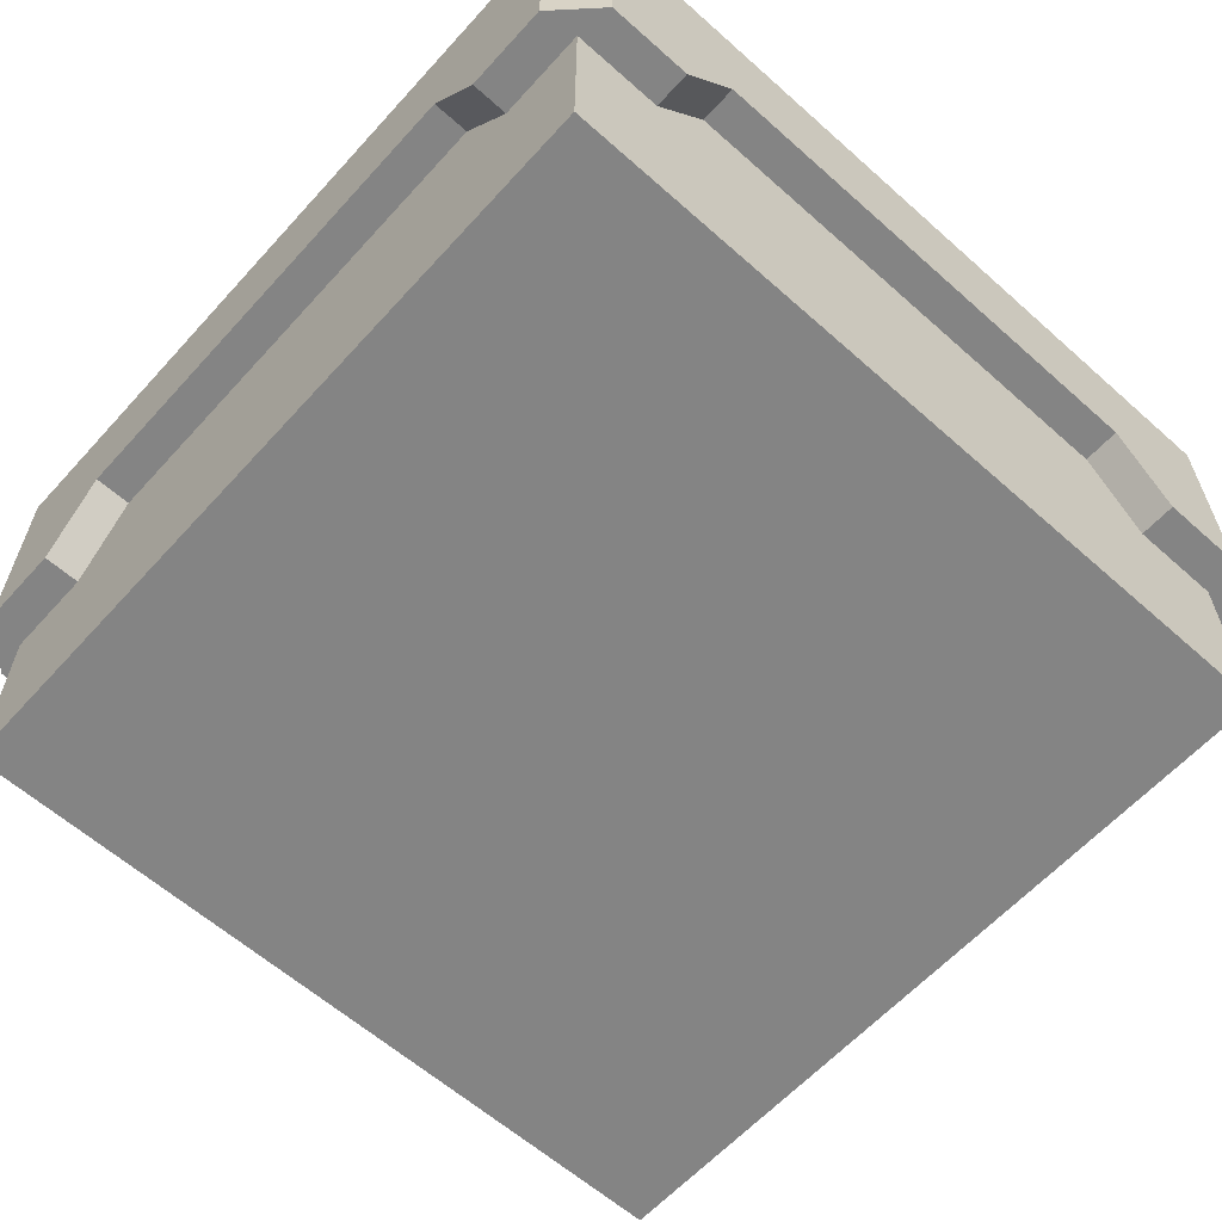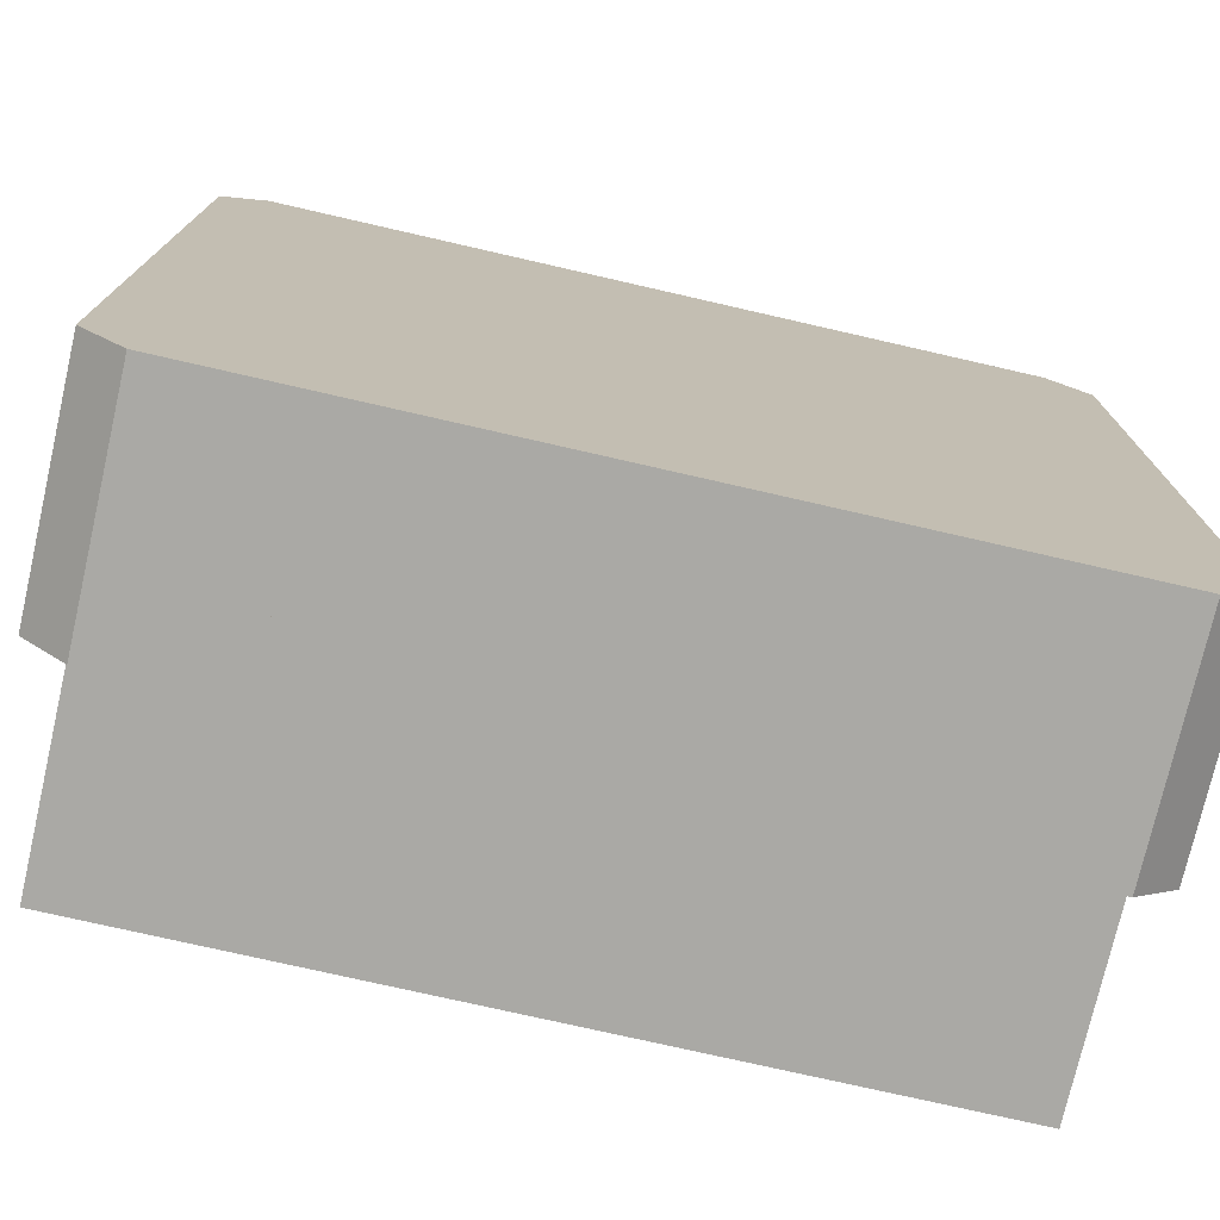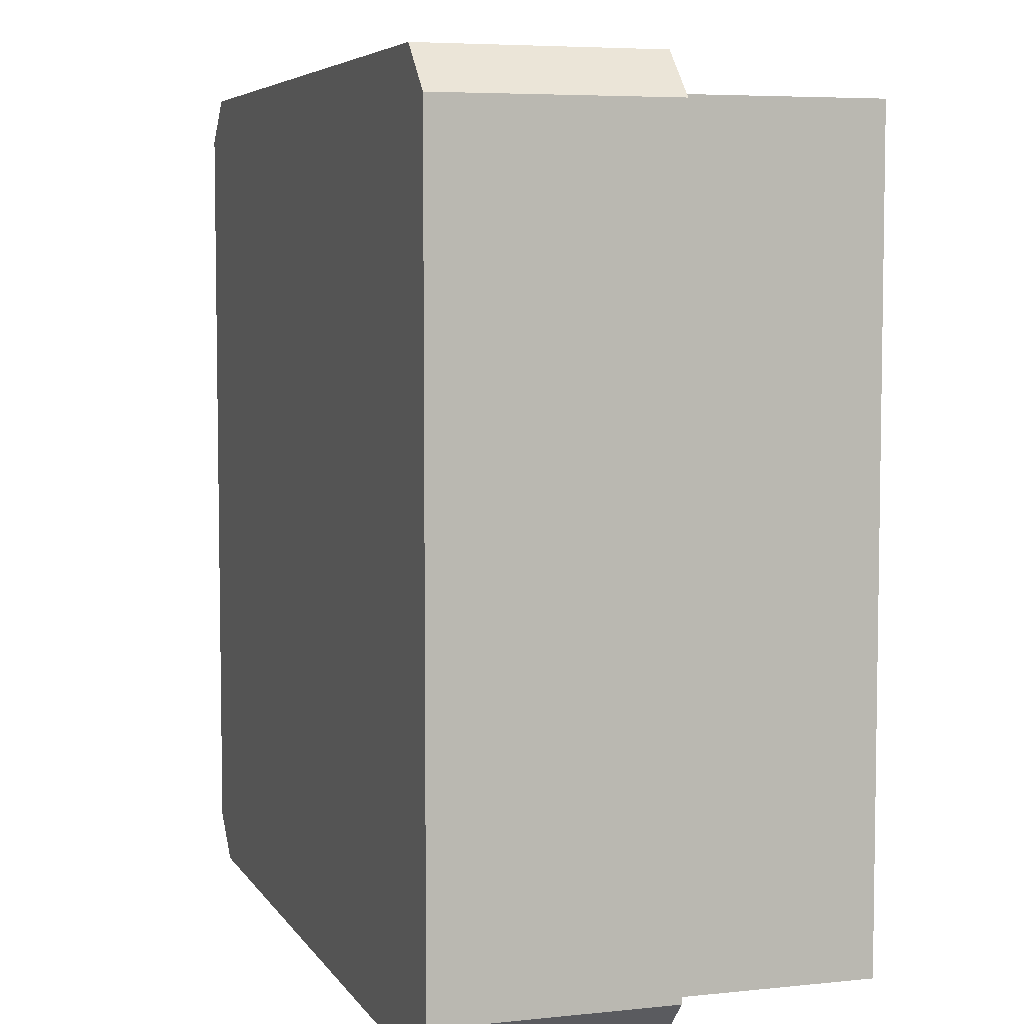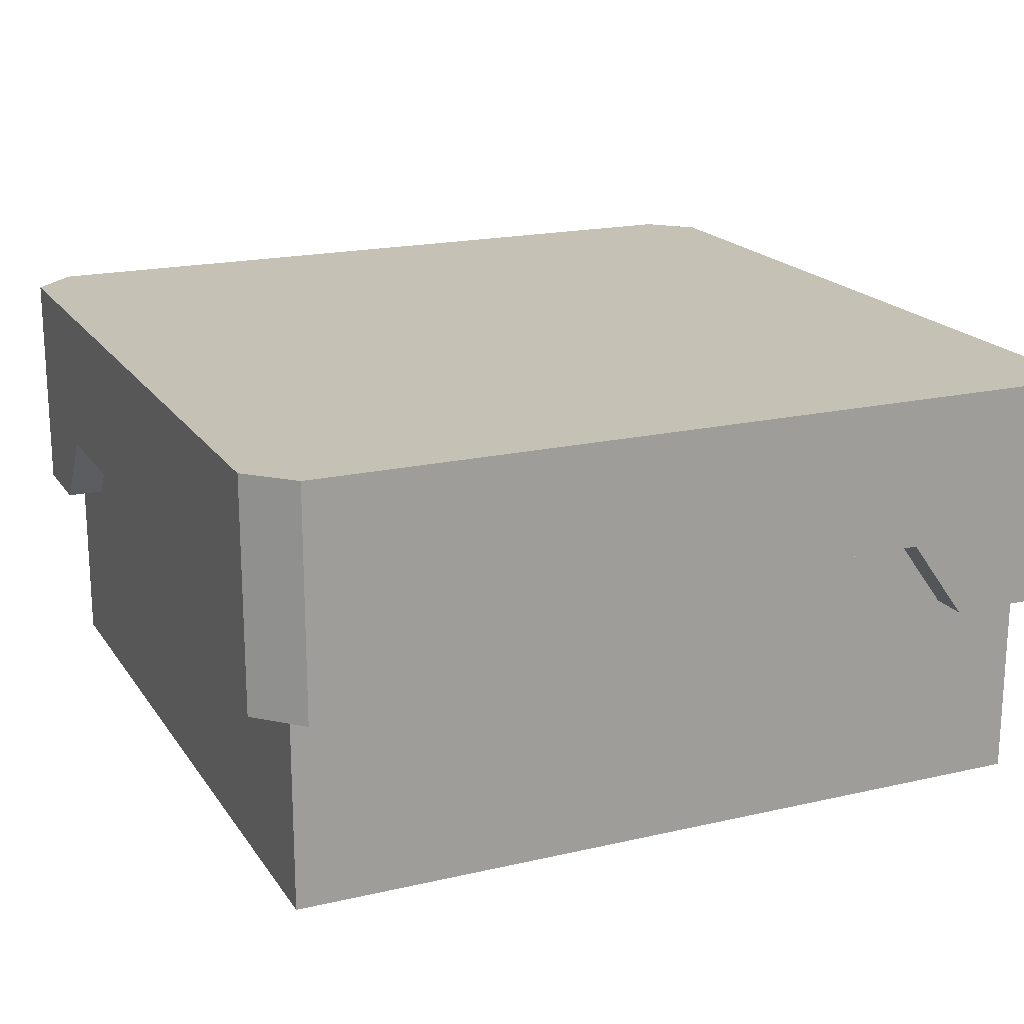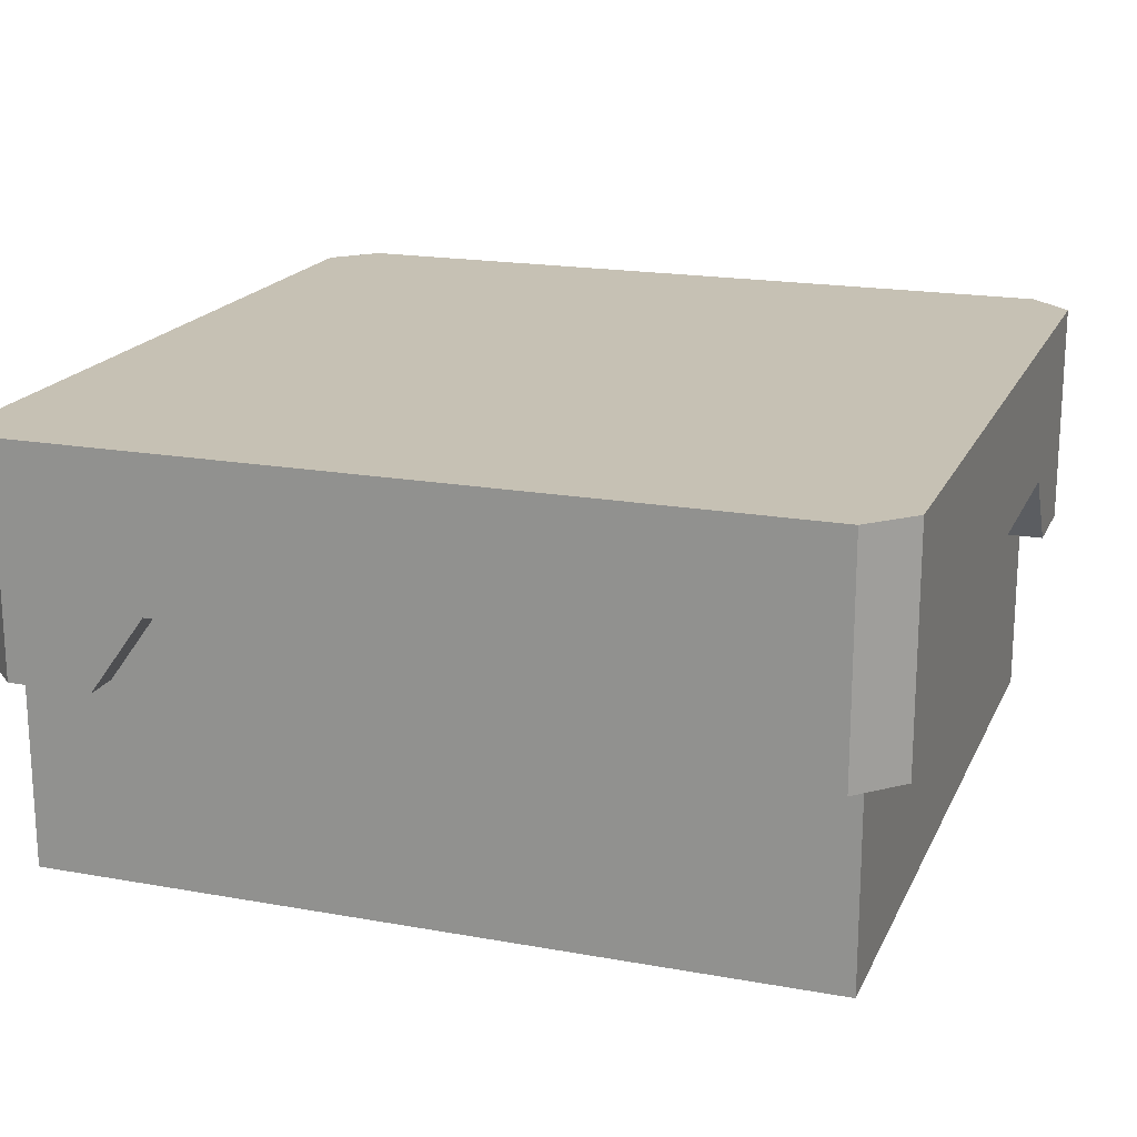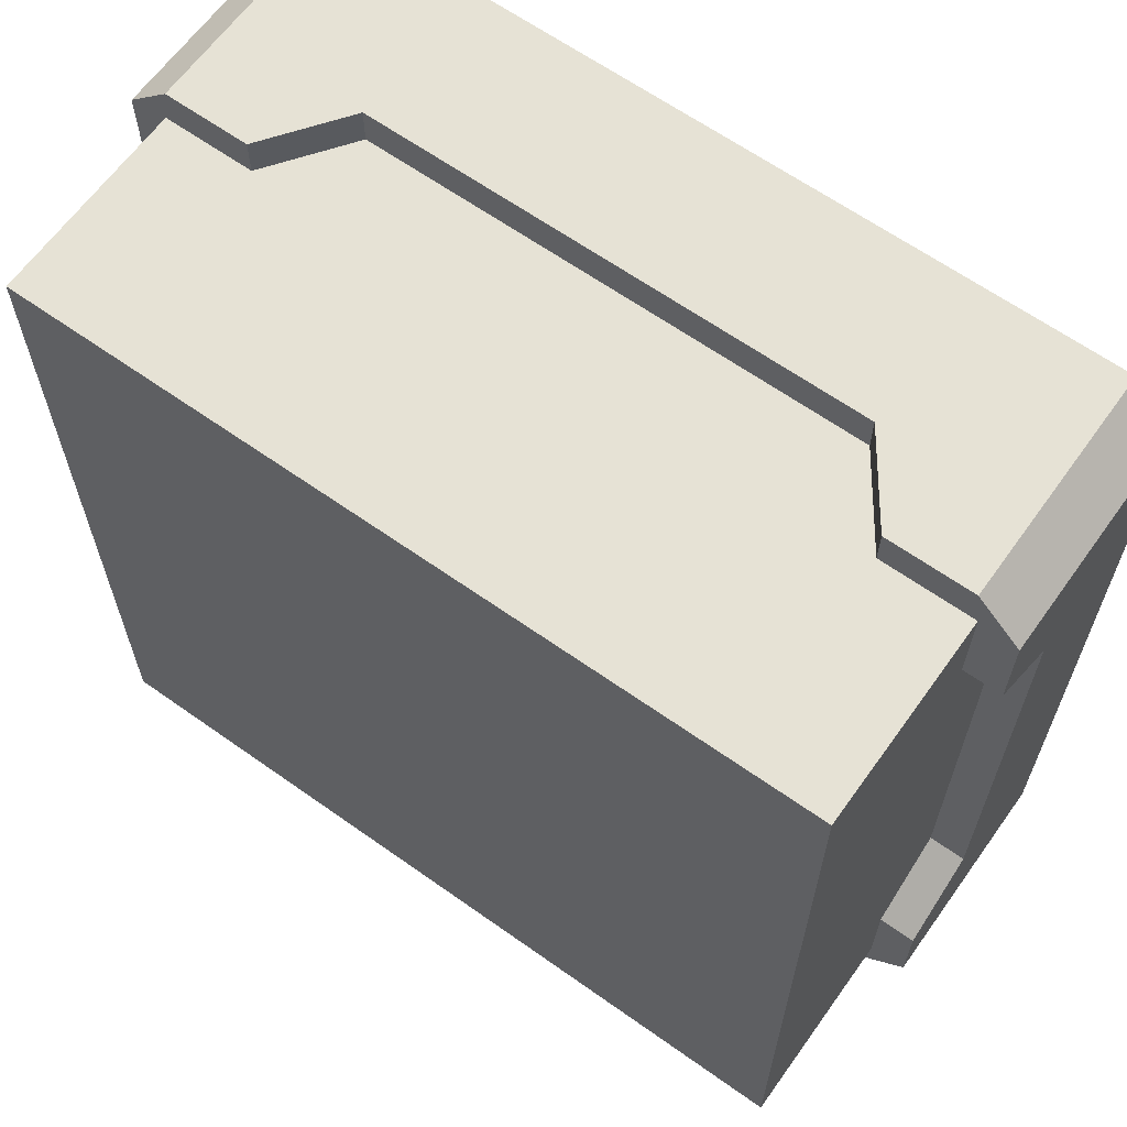
<metadata>
{"format":"obj","ext":"obj","renderer":"f3d","projection":"perspective","resolution":1024,"background":"white","views":[{"elev":-61.3,"azim":-132.1,"up":"+Y"},{"elev":-75.4,"azim":167.1,"up":"+Z"},{"elev":5.7,"azim":-108.0,"up":"+Z"},{"elev":18.8,"azim":156.2,"up":"+Y"},{"elev":18.6,"azim":-160.9,"up":"+Y"},{"elev":63.9,"azim":35.6,"up":"+Z"}]}
</metadata>
<code>
v -9.13 -10 -9.13
v 4.92 -10 -4.92
v -4.92 -10 -4.92
v 9.13 -10 -9.13
v -9.13 -10 9.13
v -4.92 -10 -4.92
v -4.92 -10 4.92
v -9.13 -10 -9.13
v 9.13 -10 9.13
v -4.92 -10 4.92
v 4.92 -10 4.92
v -9.13 -10 9.13
v 9.13 -10 -9.13
v 4.92 -10 4.92
v 4.92 -10 -4.92
v 9.13 -10 9.13
v 9.13 -10 9.13
v 9.13 -8.28 7.6
v 9.13 -8.28 9.13
v 9.13 -10 -9.13
v -9.13 -10 9.13
v -7.6 -8.28 9.13
v -9.13 -8.28 9.13
v 9.13 -10 9.13
v 7.6 -8.28 9.13
v 9.13 -8.28 9.13
v -9.13 -10 -9.13
v -9.13 -8.28 -7.6
v -9.13 -8.28 -9.13
v -9.13 -10 9.13
v -9.13 -8.28 7.6
v -9.13 -8.28 9.13
v 9.13 -8.28 -7.6
v 9.13 -8.28 -9.13
v 9.13 -10 -9.13
v 7.6 -8.28 -9.13
v 9.13 -8.28 -9.13
v -9.13 -10 -9.13
v -7.6 -8.28 -9.13
v -9.13 -8.28 -9.13
v -10 -5.339 -7.03
v -7.433 -5.339 -7.433
v -7.435 -5.339 -7.03
v -10 -5.339 -9
v 10 -5.339 7.03
v 7.433 -5.339 7.433
v 7.433 -5.339 7.03
v 10 -5.339 9
v 7.03 -5.339 -10
v 7.433 -5.339 -7.433
v 7.03 -5.339 -7.435
v 9 -5.339 -10
v -7.03 -5.339 10
v -7.433 -5.339 7.433
v -7.03 -5.339 7.435
v -9 -5.339 10
v -5.71 -3.507 10
v 0 -3.507 7.435
v 0 -3.507 10
v -5.71 -3.507 7.435
v 5.71 -3.507 -10
v 0 -3.507 -7.435
v 0 -3.507 -10
v 5.71 -3.507 -7.435
v -10 -3.507 -5.71
v -7.435 -3.507 2e-06
v -10 -3.507 2e-06
v -7.435 -3.507 -5.71
v 10 -3.507 5.71
v 7.435 -3.507 2e-06
v 10 -3.507 2e-06
v 7.435 -3.507 5.71
v 10 -5.339 -7.03
v 7.433 -5.339 -7.433
v 10 -5.339 -9
v 7.433 -5.339 -7.03
v 7.03 -5.339 10
v 7.433 -5.339 7.433
v 9 -5.339 10
v 7.03 -5.339 7.435
v -10 -5.339 7.03
v -7.433 -5.339 7.433
v -10 -5.339 9
v -7.435 -5.339 7.03
v -7.03 -5.339 -10
v -7.433 -5.339 -7.433
v -9 -5.339 -10
v -7.03 -5.339 -7.435
v -10 -5.339 7.03
v -7.435 -3.507 5.71
v -7.435 -5.339 7.03
v -10 -3.507 5.71
v -10 -3.507 2e-06
v -7.435 -3.507 5.71
v -10 -3.507 5.71
v -7.435 -3.507 2e-06
v -7.03 -5.339 -10
v -5.71 -3.507 -7.435
v -7.03 -5.339 -7.435
v -5.71 -3.507 -10
v 5.71 -3.507 -10
v 7.03 -5.339 -7.435
v 5.71 -3.507 -7.435
v 7.03 -5.339 -10
v 0 -3.507 -10
v -5.71 -3.507 -7.435
v -5.71 -3.507 -10
v 0 -3.507 -7.435
v 10 -3.507 5.71
v 7.433 -5.339 7.03
v 7.435 -3.507 5.71
v 10 -5.339 7.03
v 10 -3.507 2e-06
v 7.435 -3.507 -5.71
v 10 -3.507 -5.71
v 7.435 -3.507 2e-06
v 7.03 -5.339 10
v 5.71 -3.507 7.435
v 7.03 -5.339 7.435
v 5.71 -3.507 10
v -5.71 -3.507 10
v -7.03 -5.339 7.435
v -5.71 -3.507 7.435
v -7.03 -5.339 10
v 0 -3.507 10
v 5.71 -3.507 7.435
v 5.71 -3.507 10
v 0 -3.507 7.435
v -10 -5.339 9
v -7.435 -3.507 -5.71
v -10 -3.507 -5.71
v -7.435 -5.339 -7.03
v -10 -5.339 -7.03
v -7.435 -5.339 -7.03
v -10 -3.507 -5.71
v -9 -5.339 -10
v 10 -5.339 -9
v 7.433 -5.339 -7.03
v 10 -5.339 -7.03
v 7.435 -3.507 -5.71
v 10 -3.507 -5.71
v 7.435 -3.507 -5.71
v 10 -5.339 -7.03
v 9 -5.339 10
g polygon0
f 1 2 3
f 1 4 2
f 5 6 7
f 5 8 6
f 9 10 11
f 9 12 10
f 13 14 15
f 13 16 14
f 17 18 19
f 17 20 18
f 21 22 23
f 21 24 22
f 24 25 22
f 24 26 25
f 27 28 29
f 27 30 28
f 30 31 28
f 30 32 31
f 20 33 18
f 20 34 33
f 35 36 37
f 35 38 36
f 38 39 36
f 38 40 39
f 41 42 43
f 41 44 42
f 45 46 47
f 45 48 46
f 49 50 51
f 49 52 50
f 53 54 55
f 53 56 54
f 57 58 59
f 57 60 58
f 61 62 63
f 61 64 62
f 65 66 67
f 65 68 66
f 69 70 71
f 69 72 70
f 73 74 75
f 73 76 74
f 77 78 79
f 77 80 78
f 81 82 83
f 81 84 82
f 85 86 87
f 85 88 86
f 89 90 91
f 89 92 90
f 93 94 95
f 93 96 94
f 97 98 99
f 97 100 98
f 101 102 103
f 101 104 102
f 105 106 107
f 105 108 106
f 109 110 111
f 109 112 110
f 113 114 115
f 113 116 114
f 117 118 119
f 117 120 118
f 121 122 123
f 121 124 122
f 125 126 127
f 125 128 126
f 129 54 56
f 130 131 132
f 133 134 135
f 42 44 136
f 50 52 137
f 138 139 140
f 141 142 143
f 46 48 144
v -10 -5.339 -7.03
v -10 -7e-06 -9
v -10 -5.339 -9
v -10 -7e-06 -7.03
v -10 -3.507 -5.71
v -10 -8e-06 2e-06
v -10 -3.507 2e-06
v -10 -3.507 5.71
v 10 -3.507 -5.71
v 10 -8e-06 0
v 10 -3.507 2e-06
v 10 -7e-06 -7.03
v 10 -5.339 -7.03
v 10 -7e-06 -9
v 10 -5.339 -9
v 5.71 -3.507 -10
v 0 -7e-06 -10
v 7.03 -7e-06 -10
v 0 -3.507 -10
v 7.03 -5.339 10
v 7.03 -7e-06 10
v 5.71 -3.507 10
v 9 -7e-06 10
v -5.71 -3.507 10
v 0 -7e-06 10
v -7.03 -7e-06 10
v 0 -3.507 10
v 10 -3.507 5.71
v 10 -7e-06 7.027
v 10 -7e-06 9
v 10 -5.339 7.03
v 10 -5.339 9
v -10 -7e-06 7.027
v -10 -5.339 7.03
v 7.03 -5.339 -10
v 7.03 -7e-06 -10
v 9 -7e-06 -10
v 5.71 -3.507 -10
v 5.71 -3.507 10
v 7.03 -7e-06 10
v -7.03 -5.339 10
v -7.03 -7e-06 10
v -9 -7e-06 10
v -5.71 -3.507 10
v -5.71 -3.507 -10
v -7.03 -7e-06 -10
v 0 -7e-06 -10
v -7.03 -5.339 -10
v -10 -5.339 9
v -9 -7e-06 10
v -10 -7e-06 9
v -9 -5.339 10
v 9 -7e-06 -10
v 10 -5.339 -9
v 9 -5.339 -10
v 10 -7e-06 -9
v -9 -5.339 -10
v -10 -7e-06 -9
v -9 -7e-06 -10
v -10 -5.339 -9
v 9 -5.339 10
v 10 -7e-06 9
v 9 -7e-06 10
v 10 -5.339 9
v -10 -7e-06 9
v -10 -5.339 9
v -9 -7e-06 -10
v -9 -5.339 -10
v 9 -5.339 -10
v 7.03 -5.339 -10
v 9 -7e-06 -10
v -9 -5.339 10
v -7.03 -5.339 10
v -9 -7e-06 10
v -5.71 -3.507 -10
v 10 -5.339 7.03
v 10 -3.507 5.71
v 10 -7e-06 7.027
v 9 -5.339 10
v 9 -7e-06 10
v 7.03 -5.339 10
g polygon1
f 145 146 147
f 145 148 146
f 149 148 145
f 149 150 148
f 151 150 149
f 151 152 150
f 153 154 155
f 153 156 154
f 157 156 153
f 157 158 156
f 159 158 157
f 160 161 162
f 160 163 161
f 164 165 166
f 164 167 165
f 168 169 170
f 168 171 169
f 172 154 173
f 172 155 154
f 174 175 173
f 174 176 175
f 152 177 150
f 152 178 177
f 179 180 181
f 179 182 180
f 169 183 184
f 169 171 183
f 185 186 187
f 185 188 186
f 189 190 191
f 189 192 190
f 193 194 195
f 193 196 194
f 197 198 199
f 197 200 198
f 201 202 203
f 201 204 202
f 205 206 207
f 205 208 206
f 209 178 210
f 209 177 178
f 211 192 212
f 211 190 192
f 213 214 215
f 216 217 218
f 163 219 161
f 220 221 222
f 223 224 225
v -10 -7e-06 -7.03
v -7.034 -2e-06 -7.034
v -10 -7e-06 -9
v -7.034 -2e-06 -7.03
v -10 -8e-06 2e-06
v -7.034 -2e-06 2e-06
v -7.034 0 7.027
v 10 -7e-06 7.027
v 7.034 -2e-06 7.034
v 10 -7e-06 9
v 7.034 -2e-06 7.027
v 10 -8e-06 0
v 7.034 -2e-06 2e-06
v 7.034 -2e-06 -7.03
v 7.03 -7e-06 -10
v 7.034 -2e-06 -7.034
v 9 -7e-06 -10
v 7.03 -2e-06 -7.034
v 0 -7e-06 -10
v 0 -2e-06 -7.034
v -7.03 -2e-06 -7.034
v -7.03 -7e-06 10
v -7.034 -2e-06 7.034
v -9 -7e-06 10
v -7.03 -2e-06 7.034
v 0 -7e-06 10
v 0 -2e-06 7.034
v 7.03 -2e-06 7.034
v 10 -7e-06 -7.03
v 7.034 -2e-06 -7.034
v 10 -7e-06 -9
v 7.03 -7e-06 10
v 7.034 -2e-06 7.034
v 9 -7e-06 10
v -7.03 -7e-06 -10
v -7.034 -2e-06 -7.034
v -9 -7e-06 -10
v -10 -7e-06 7.027
v -7.034 -2e-06 -7.034
v -9 -7e-06 -10
v -10 -7e-06 -9
v 7.034 -2e-06 7.034
v 9 -7e-06 10
v 10 -7e-06 9
v -10 -7e-06 9
v -7.034 -2e-06 7.034
v -7.034 0 7.027
v -10 -7e-06 7.027
v -7.034 -2e-06 7.034
v 9 -7e-06 -10
v 7.034 -2e-06 -7.034
v 10 -7e-06 -9
v -10 -7e-06 9
v -9 -7e-06 10
v -7.034 -2e-06 7.034
g polygon2
f 226 227 228
f 226 229 227
f 230 229 226
f 230 231 229
f 232 231 230
f 233 234 235
f 233 236 234
f 237 236 233
f 237 238 236
f 239 238 237
f 240 241 242
f 240 243 241
f 244 243 240
f 244 245 243
f 246 245 244
f 247 248 249
f 247 250 248
f 251 250 247
f 251 252 250
f 253 252 251
f 254 239 237
f 254 255 239
f 256 255 254
f 257 253 251
f 257 258 253
f 259 258 257
f 260 246 244
f 260 261 246
f 262 261 260
f 263 232 230
f 264 265 266
f 267 268 269
f 270 271 263
f 272 273 274
f 275 276 277
f 278 279 280
v 9.411 -0.1098 -9.411
v -9.411 -0.1098 9.411
v 9.411 -0.1098 9.411
v -9.411 -0.1098 -9.411
g polygon3
f 281 282 283
f 281 284 282
v -9.13 -3.091 -7.6
v -9.13 -8.28 7.6
v -9.13 -3.091 7.6
v -9.13 -8.28 -7.6
v 7.6 -3.091 -9.13
v -7.6 -8.28 -9.13
v -7.6 -3.091 -9.13
v 7.6 -8.28 -9.13
v 9.13 -3.091 7.6
v 9.13 -8.28 -7.6
v 9.13 -3.091 -7.6
v 9.13 -8.28 7.6
v -7.6 -3.091 9.13
v 7.6 -8.28 9.13
v 7.6 -3.091 9.13
v -7.6 -8.28 9.13
v -4.92 -10 4.92
v 0 -10 0
v 4.92 -10 4.92
v 4.92 -10 -4.92
v 0 -10 0
v -4.92 -10 -4.92
v -4.92 -10 -4.92
v -4.92 -10 4.92
v 4.92 -10 -4.92
v 4.92 -10 4.92
g polygon4
f 285 286 287
f 285 288 286
f 289 290 291
f 289 292 290
f 293 294 295
f 293 296 294
f 297 298 299
f 297 300 298
f 301 302 303
f 304 305 306
f 307 302 308
f 309 310 305
v -9.13 -8.28 7.6
v -9.13 -3.091 9.13
v -9.13 -3.091 7.6
v -9.13 -8.28 9.13
v -9.13 -3.091 -7.6
v -9.13 -8.28 -9.13
v -9.13 -8.28 -7.6
v -9.13 -3.091 -9.13
v 9.13 -8.28 -7.6
v 9.13 -3.091 -9.13
v 9.13 -3.091 -7.6
v 9.13 -8.28 -9.13
v 9.13 -3.091 7.6
v 9.13 -8.28 9.13
v 9.13 -8.28 7.6
v 9.13 -3.091 9.13
v -7.6 -8.28 -9.13
v -9.13 -3.091 -9.13
v -7.6 -3.091 -9.13
v -9.13 -8.28 -9.13
v 7.6 -3.091 -9.13
v 9.13 -8.28 -9.13
v 7.6 -8.28 -9.13
v 9.13 -3.091 -9.13
v 7.6 -8.28 9.13
v 9.13 -3.091 9.13
v 7.6 -3.091 9.13
v 9.13 -8.28 9.13
v -7.6 -3.091 9.13
v -9.13 -8.28 9.13
v -7.6 -8.28 9.13
v -9.13 -3.091 9.13
g polygon5
f 311 312 313
f 311 314 312
f 315 316 317
f 315 318 316
f 319 320 321
f 319 322 320
f 323 324 325
f 323 326 324
f 327 328 329
f 327 330 328
f 331 332 333
f 331 334 332
f 335 336 337
f 335 338 336
f 339 340 341
f 339 342 340

</code>
